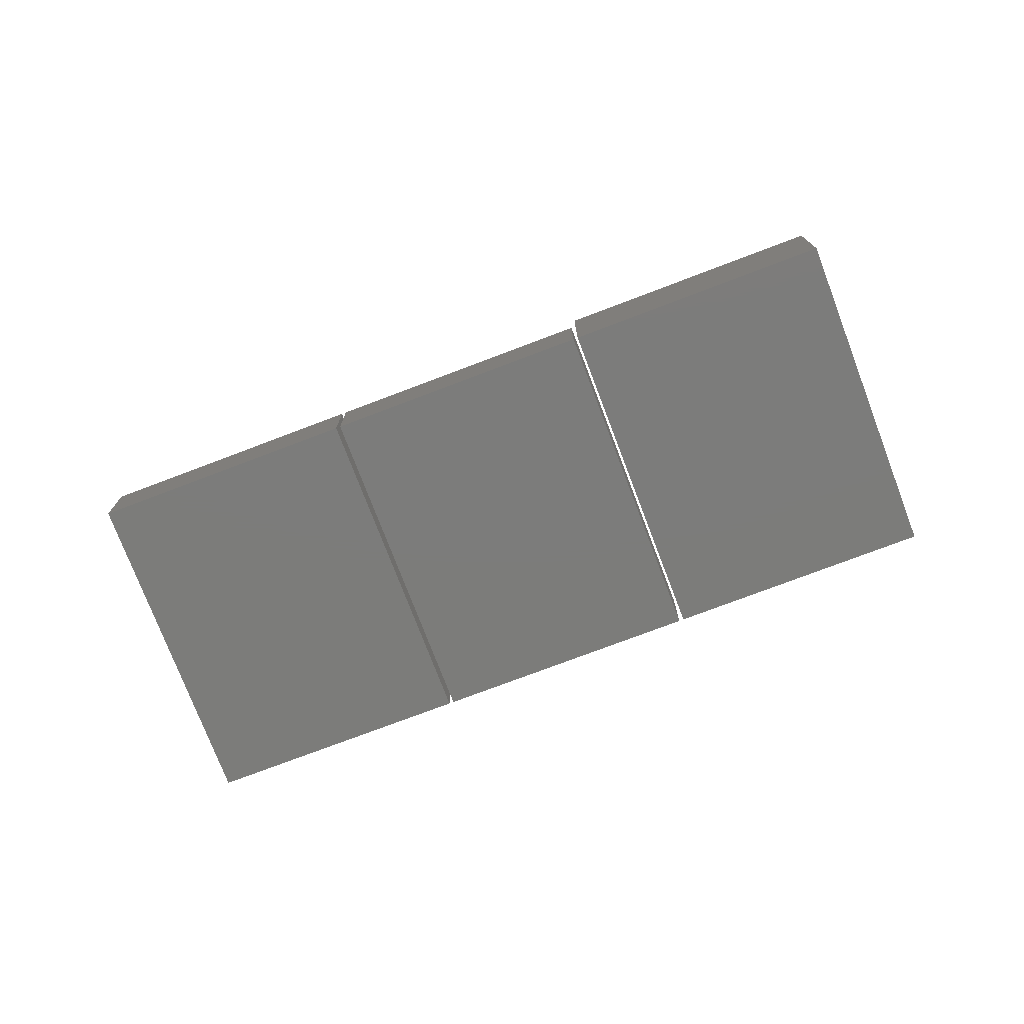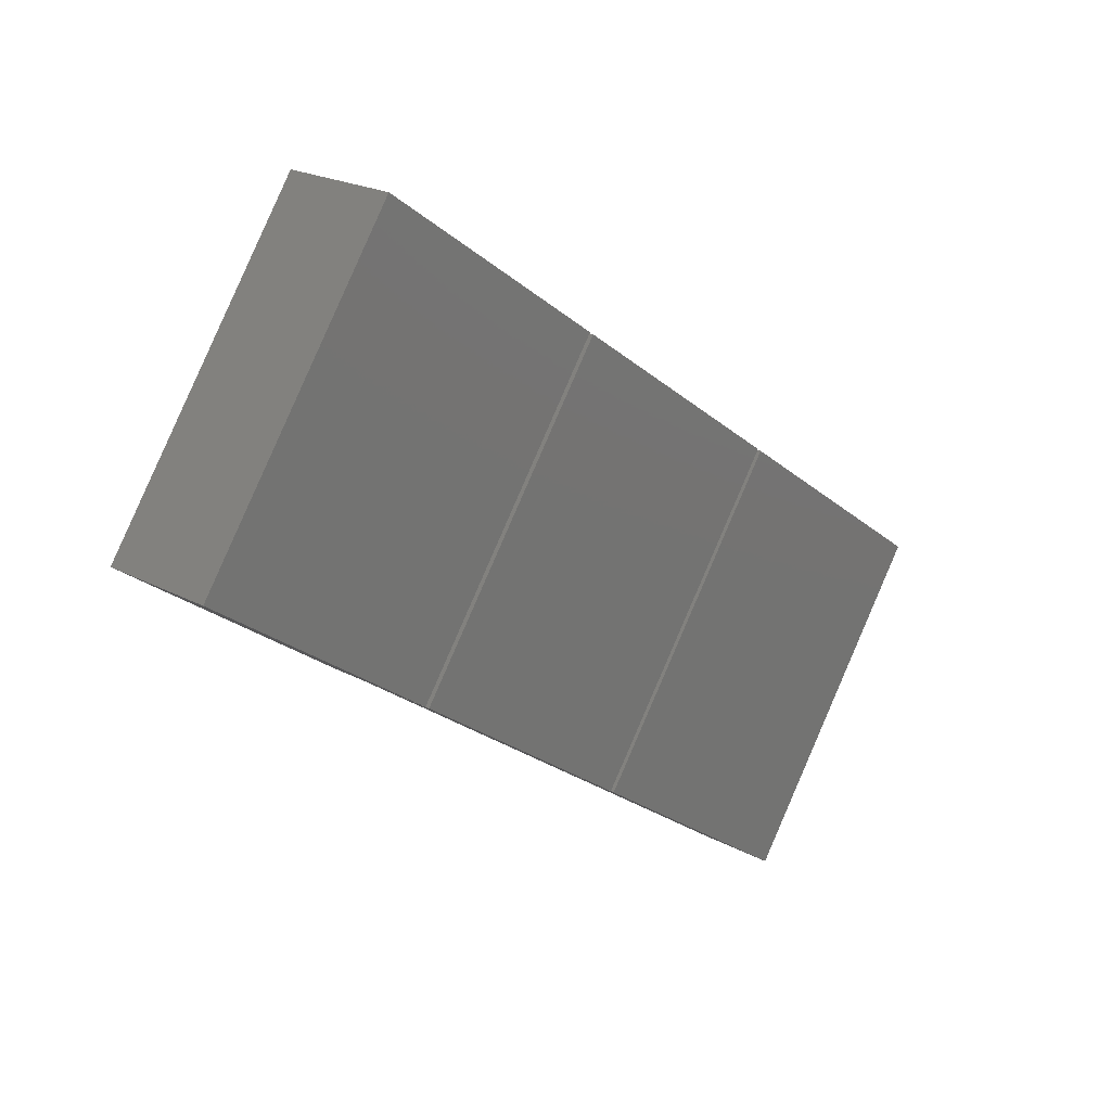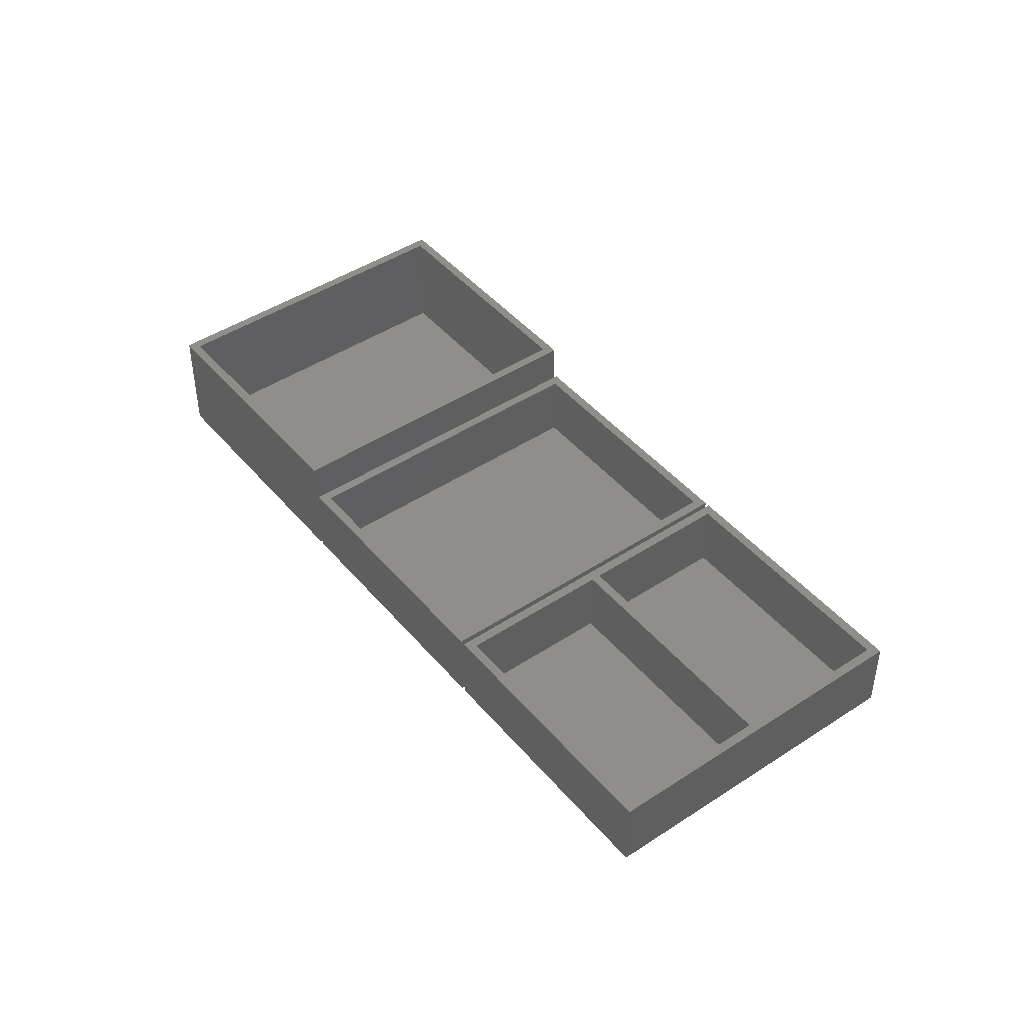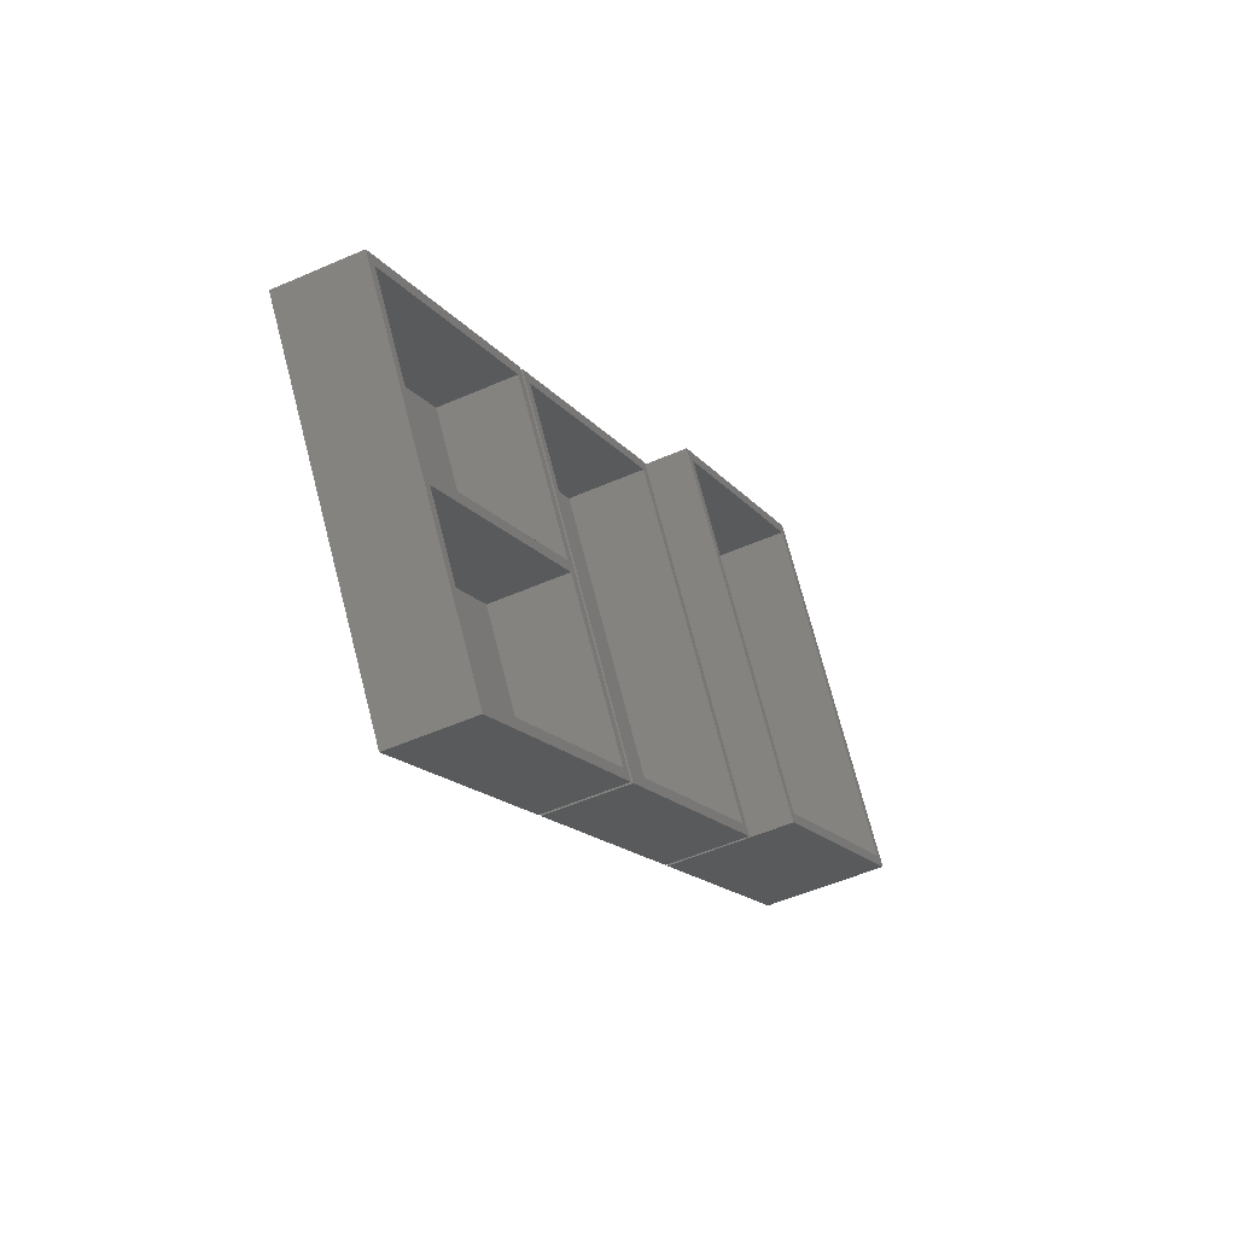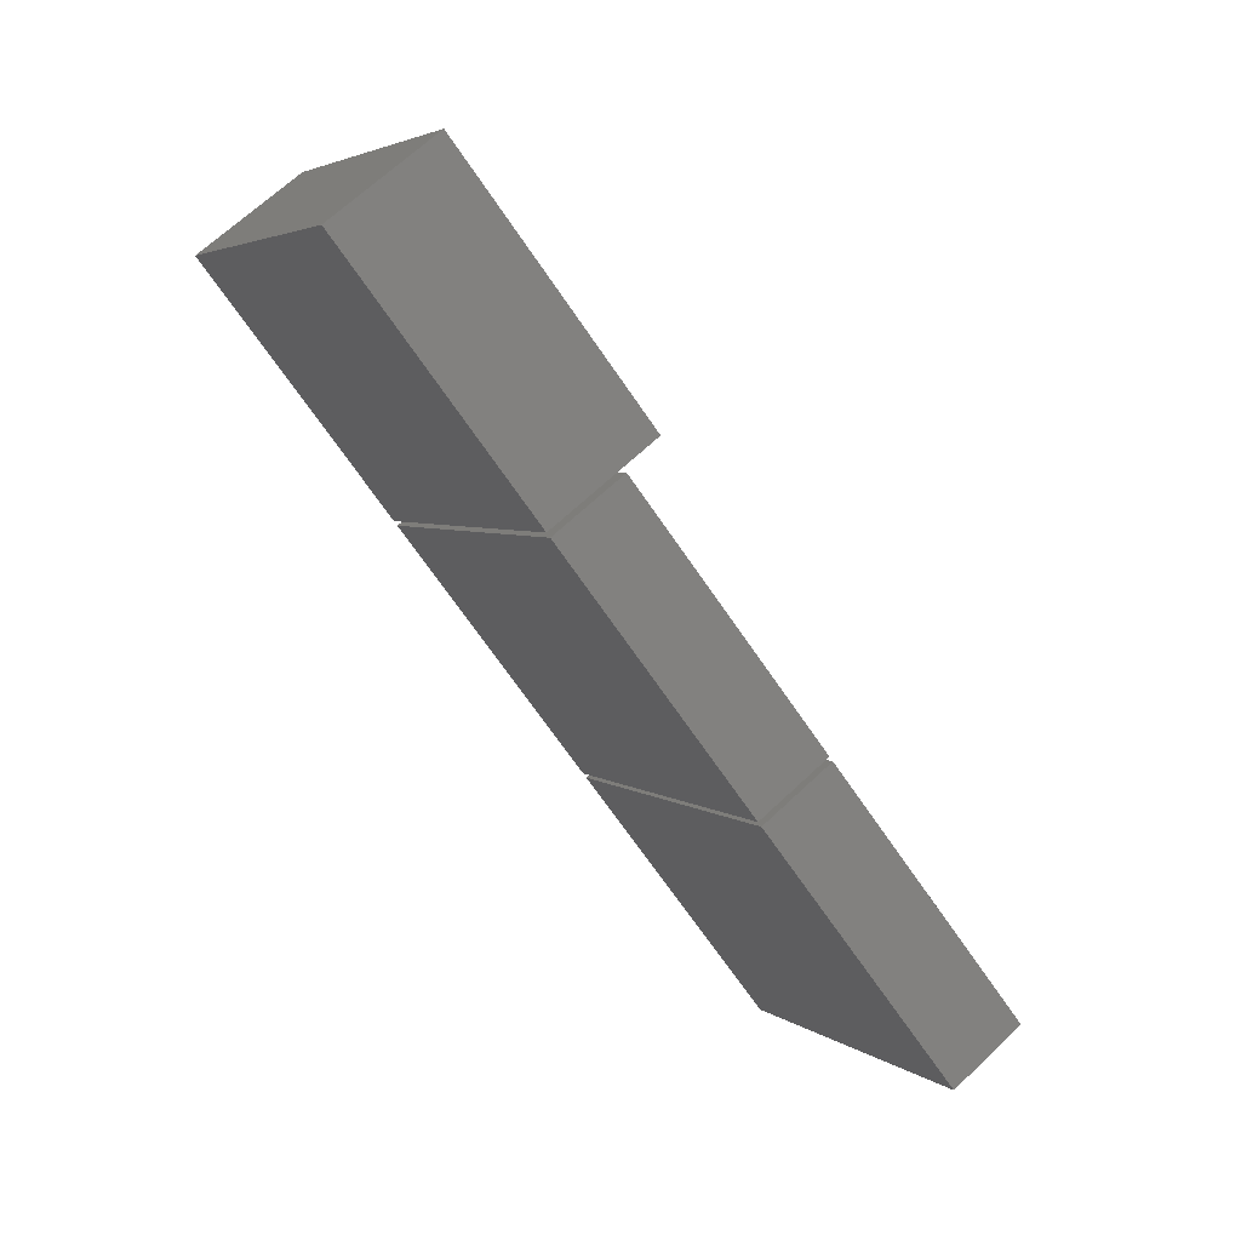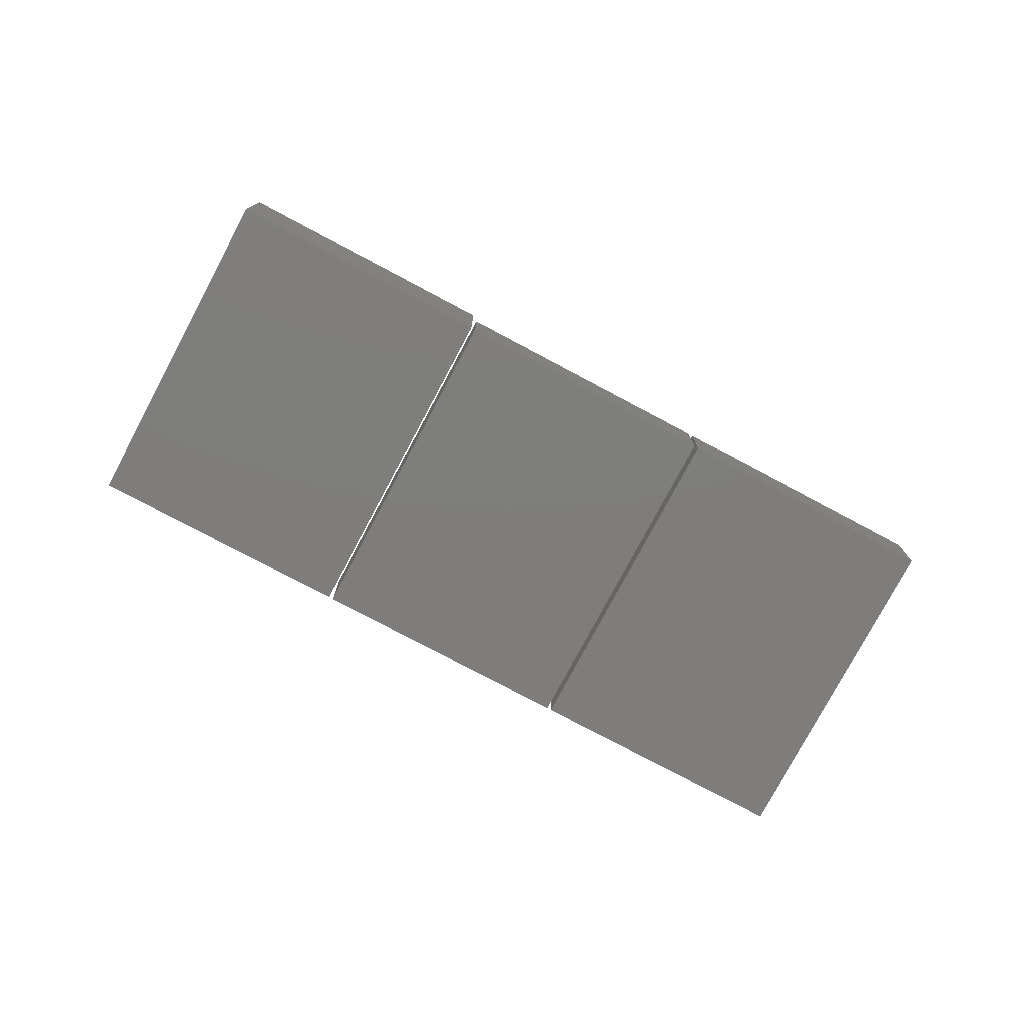
<metadata>
{"format":"stl","ext":"stl","renderer":"f3d","projection":"perspective","resolution":1024,"background":"white","views":[{"elev":-75.3,"azim":55.8,"up":"+Z"},{"elev":21.2,"azim":134.0,"up":"+Y"},{"elev":45.1,"azim":-92.3,"up":"+Z"},{"elev":-51.1,"azim":-64.3,"up":"+Y"},{"elev":66.6,"azim":-133.5,"up":"+Y"},{"elev":-77.4,"azim":-173.0,"up":"+Z"}]}
</metadata>
<code>
# stl→obj: 56 verts, 100 faces
v -19.89 -13.01 0.75
v -34.08 7.266 12
v -34.08 7.266 0.75
v -19.89 -13.01 12
v -52.65 -35.95 0.75
v -66.85 -15.68 0.75
v -52.65 -35.95 12
v -66.85 -15.68 12
v -4.829 -34.51 0.75
v -19.02 -14.24 12
v -19.02 -14.24 0.75
v -4.829 -34.51 12
v -37.59 -57.45 0.75
v -51.79 -37.18 0.75
v -37.59 -57.45 12
v -51.79 -37.18 12
v -2.74 -34.88 12
v -33.71 9.355 0
v -33.71 9.355 12
v -2.74 -34.88 0
v -68.94 -15.31 12
v -37.96 -59.54 12
v -37.96 -59.54 0
v -68.94 -15.31 0
v 33.1 -9.785 12
v 2.125 34.45 0
v 2.125 34.45 12
v 33.1 -9.785 0
v 31.01 -9.417 12
v 1.757 32.36 12
v -31.01 9.417 12
v -33.1 9.785 12
v -1.757 -32.36 12
v -2.125 -34.45 12
v -2.125 -34.45 0
v -33.1 9.785 0
v 31.01 -9.417 0.75
v 1.757 32.36 0.75
v -1.757 -32.36 0.75
v -31.01 9.417 0.75
v 68.94 15.31 18
v 37.96 59.54 0
v 37.96 59.54 18
v 68.94 15.31 0
v 66.85 15.68 18
v 37.59 57.45 18
v 4.829 34.51 18
v 2.74 34.88 18
v 34.08 -7.266 18
v 33.71 -9.355 18
v 33.71 -9.355 0
v 2.74 34.88 0
v 66.85 15.68 0.75
v 37.59 57.45 0.75
v 34.08 -7.266 0.75
v 4.829 34.51 0.75
f 1 2 3
f 2 1 4
f 3 5 1
f 5 3 6
f 7 6 8
f 6 7 5
f 6 2 8
f 2 6 3
f 1 7 4
f 7 1 5
f 9 10 11
f 10 9 12
f 11 13 9
f 13 11 14
f 15 14 16
f 14 15 13
f 14 10 16
f 10 14 11
f 9 15 12
f 15 9 13
f 17 18 19
f 18 17 20
f 17 10 12
f 17 4 10
f 19 4 17
f 19 2 4
f 19 8 2
f 8 19 21
f 15 17 12
f 15 22 17
f 16 22 15
f 7 22 16
f 21 7 8
f 7 21 22
f 4 16 10
f 16 4 7
f 23 18 20
f 18 23 24
f 23 21 24
f 21 23 22
f 18 21 19
f 21 18 24
f 23 17 22
f 17 23 20
f 25 26 27
f 26 25 28
f 27 29 25
f 27 30 29
f 27 31 30
f 31 27 32
f 33 25 29
f 33 34 25
f 31 34 33
f 34 31 32
f 35 26 28
f 26 35 36
f 35 32 36
f 32 35 34
f 26 32 27
f 32 26 36
f 35 25 34
f 25 35 28
f 37 30 38
f 30 37 29
f 38 39 37
f 39 38 40
f 33 40 31
f 40 33 39
f 40 30 31
f 30 40 38
f 37 33 29
f 33 37 39
f 41 42 43
f 42 41 44
f 43 45 41
f 43 46 45
f 43 47 46
f 47 43 48
f 49 41 45
f 49 50 41
f 47 50 49
f 50 47 48
f 51 42 44
f 42 51 52
f 51 48 52
f 48 51 50
f 42 48 43
f 48 42 52
f 51 41 50
f 41 51 44
f 53 46 54
f 46 53 45
f 54 55 53
f 55 54 56
f 49 56 47
f 56 49 55
f 56 46 47
f 46 56 54
f 53 49 45
f 49 53 55

</code>
